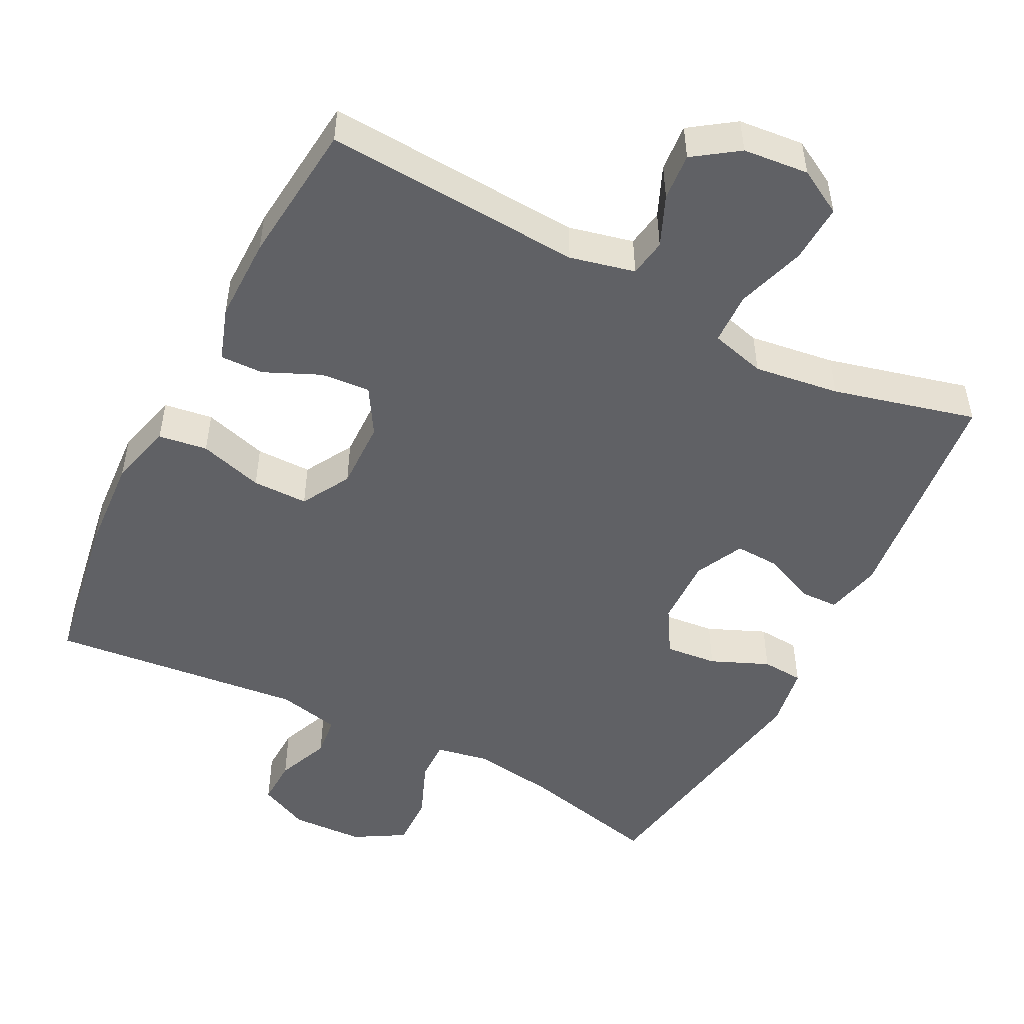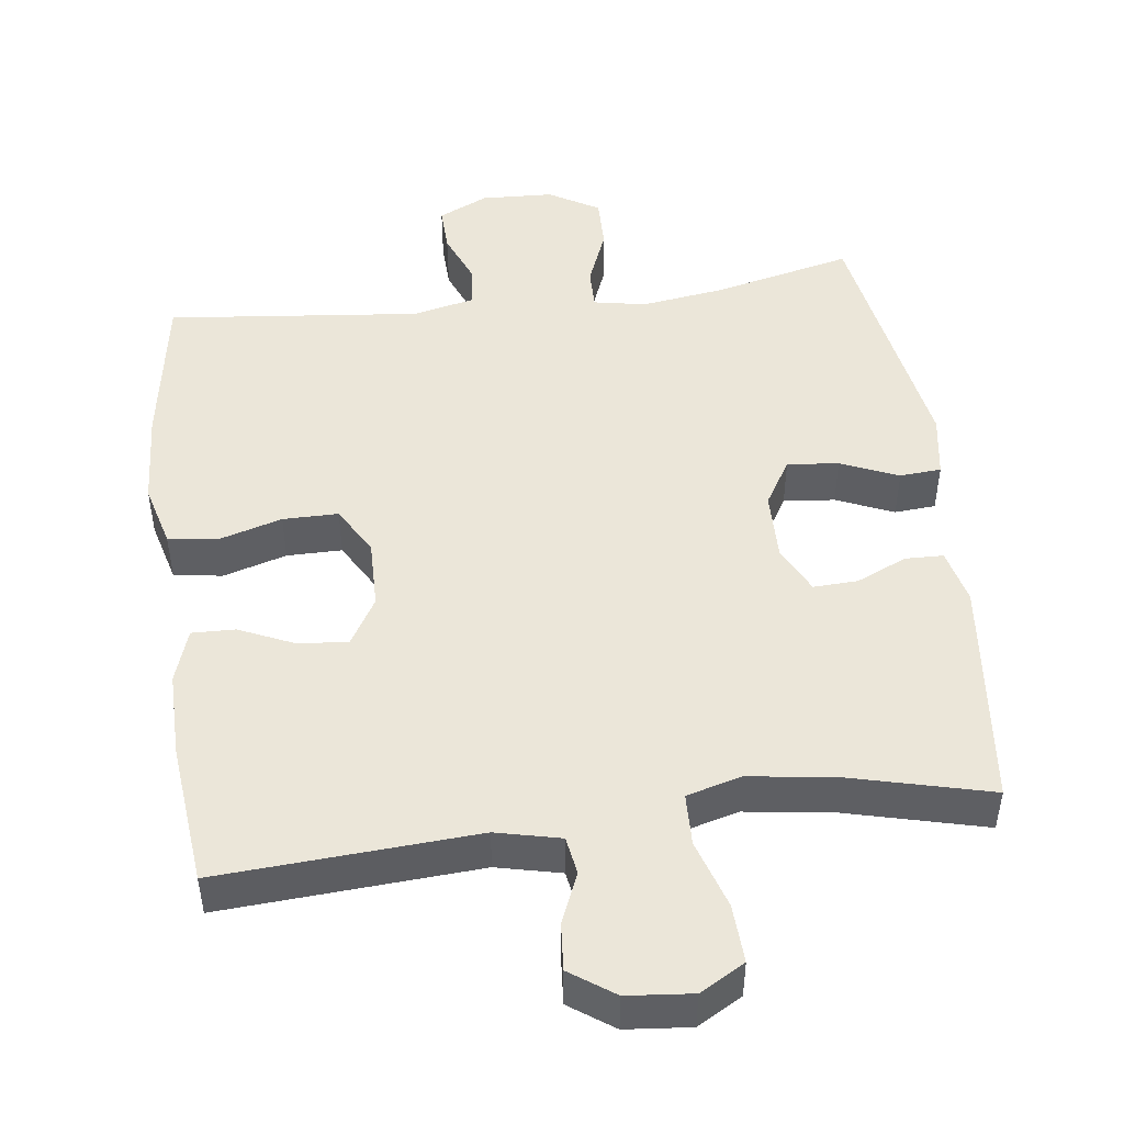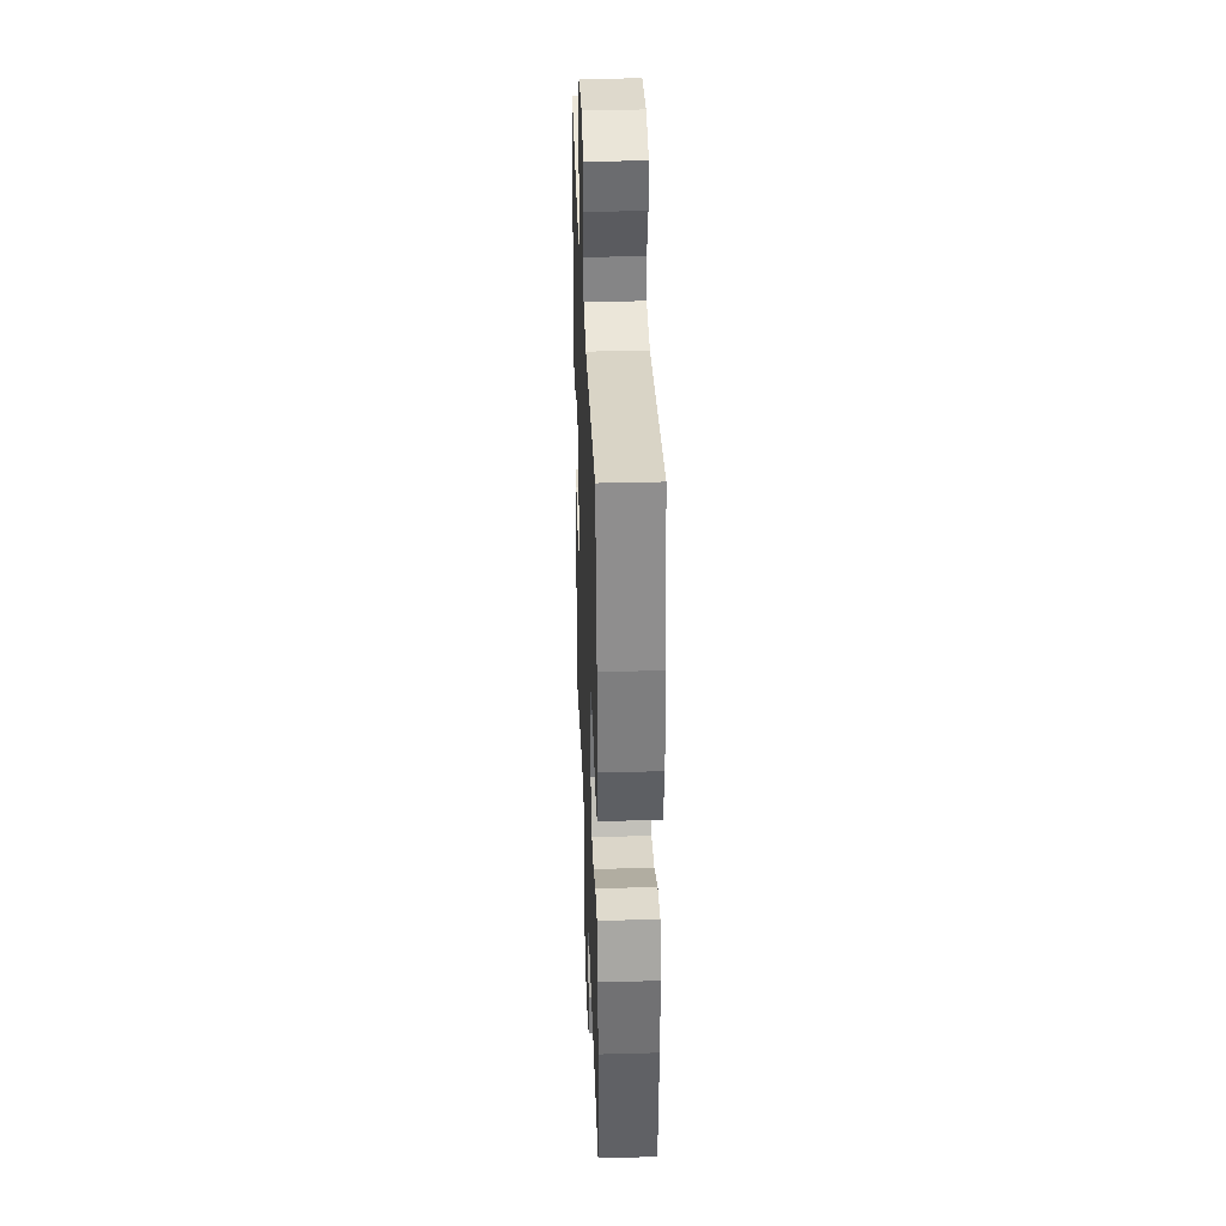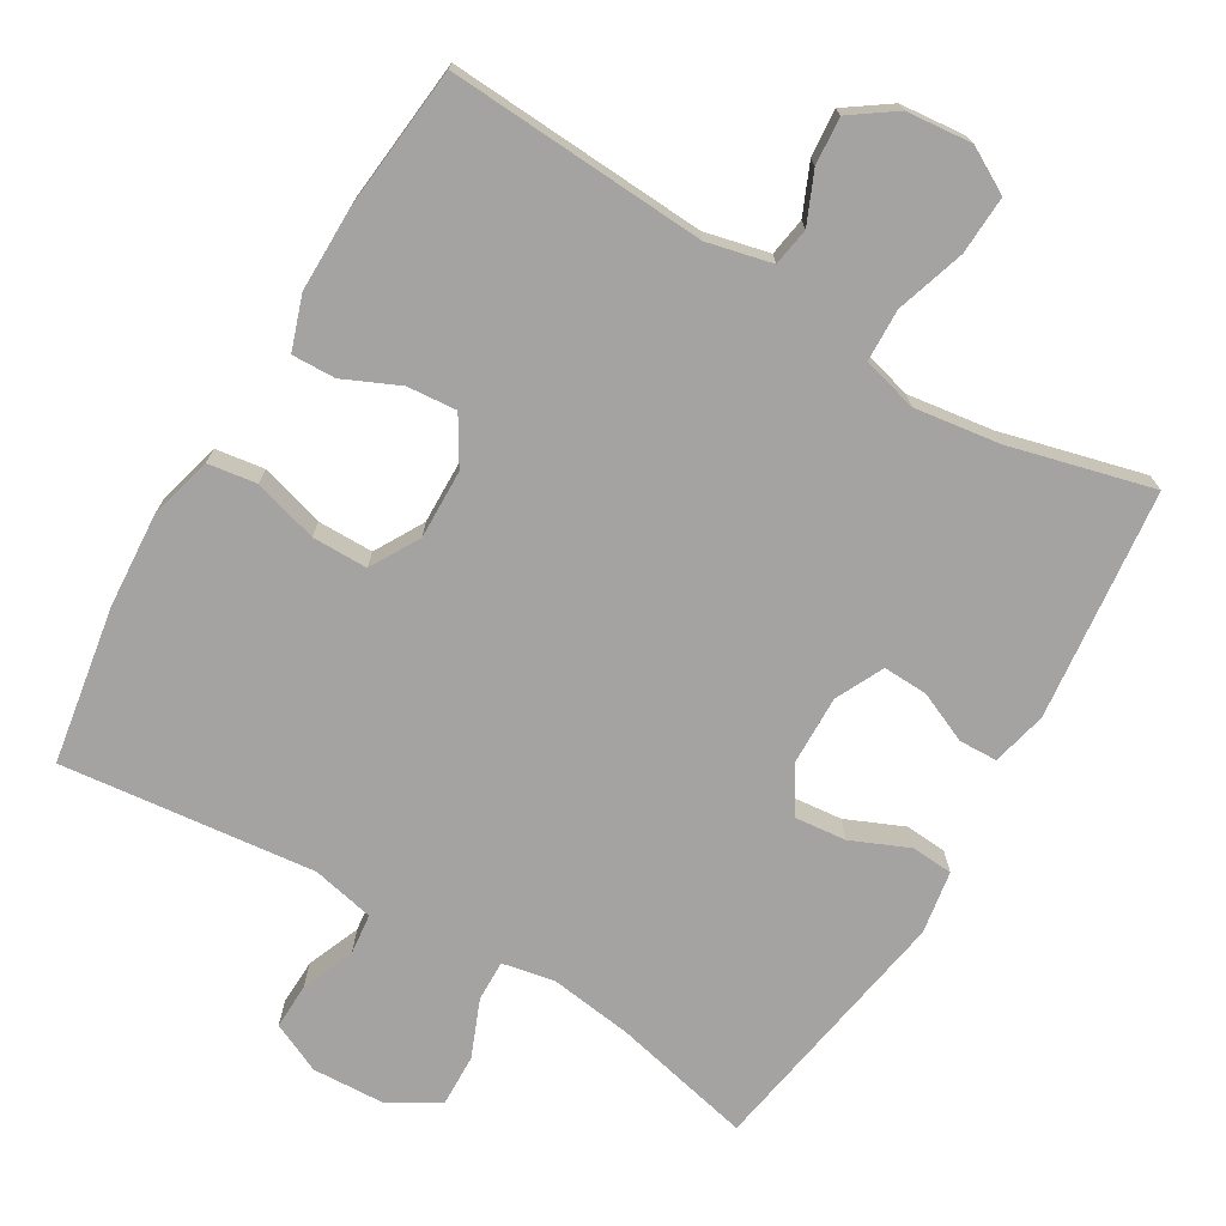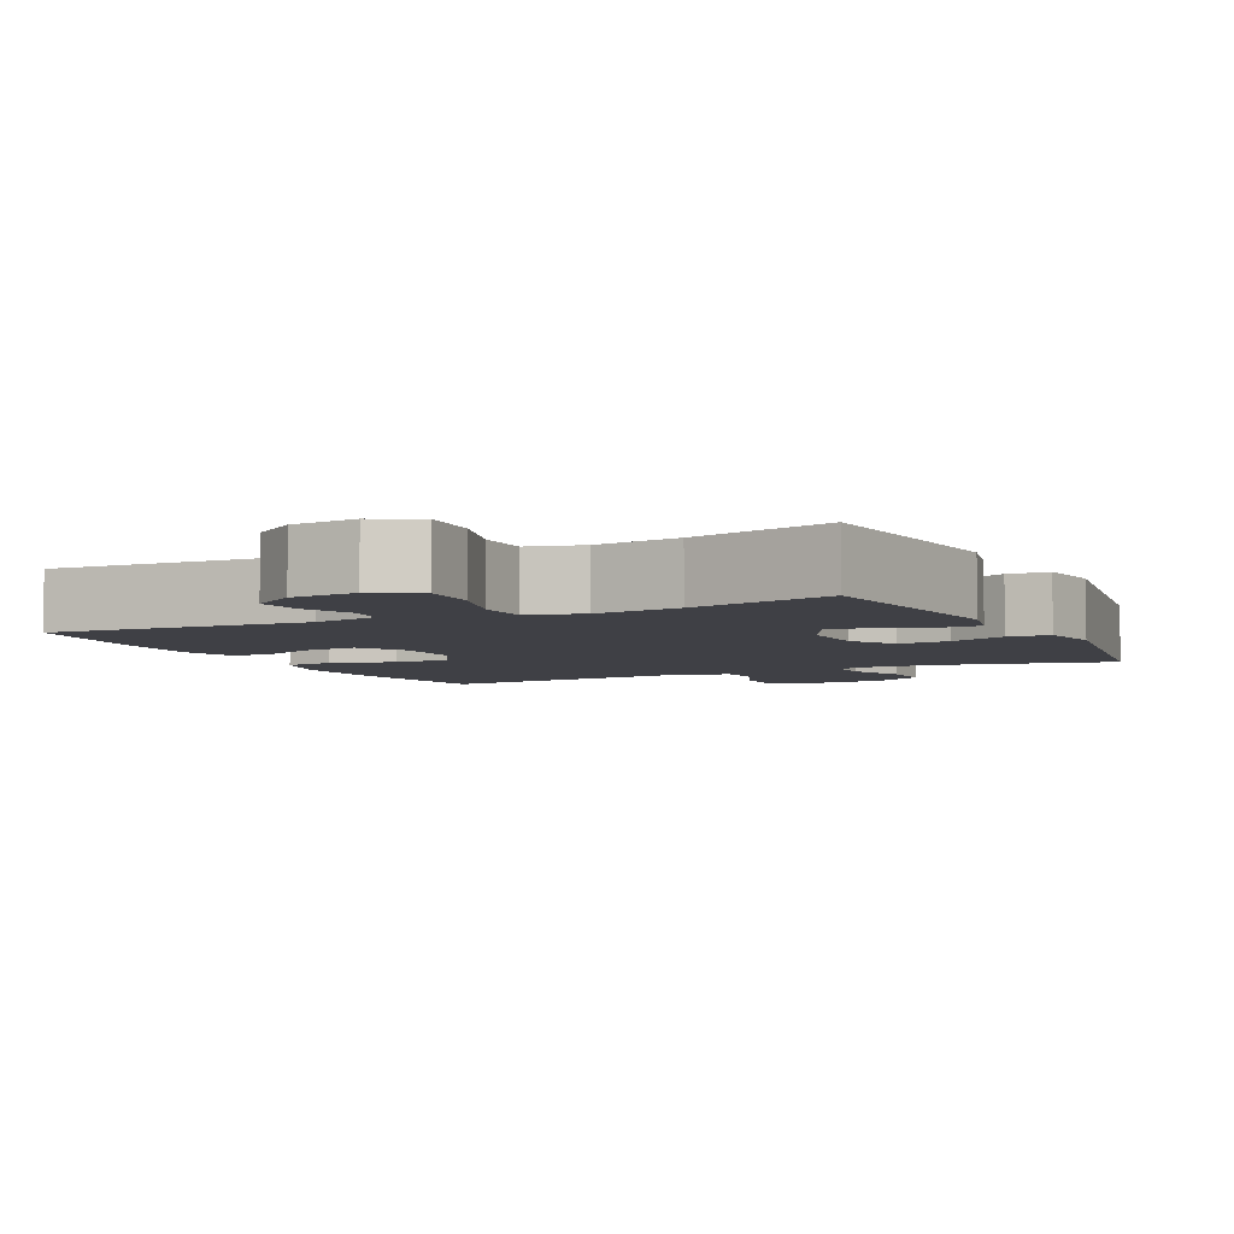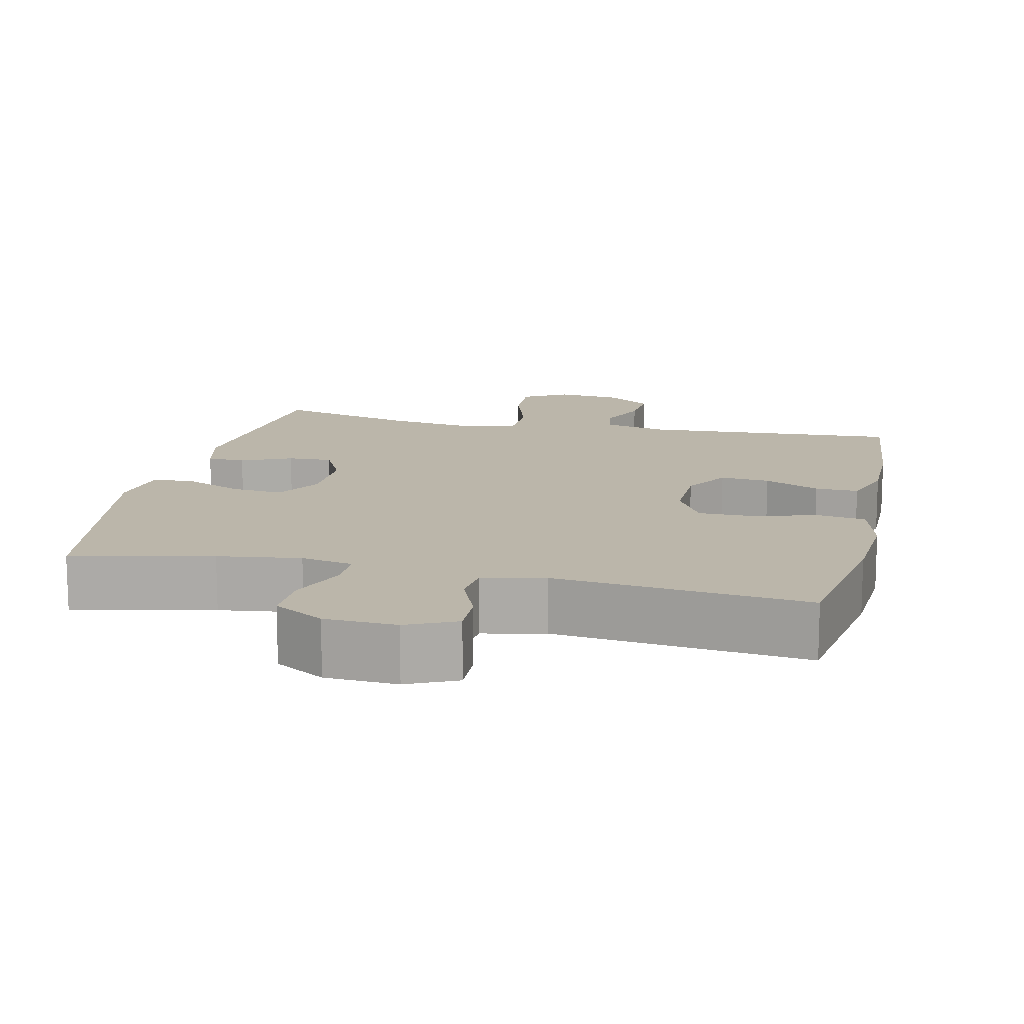
<metadata>
{"format":"obj","ext":"obj","renderer":"f3d","projection":"perspective","resolution":1024,"background":"white","views":[{"elev":-50.3,"azim":152.9,"up":"+Y"},{"elev":48.5,"azim":172.6,"up":"+Y"},{"elev":34.5,"azim":87.9,"up":"+Z"},{"elev":-73.1,"azim":149.5,"up":"+Y"},{"elev":-5.2,"azim":-153.8,"up":"+Y"},{"elev":14.0,"azim":12.8,"up":"+Y"}]}
</metadata>
<code>
o path972
v 0.1531 0.0375 0.4619
v 0.06613 0.0375 0.481
v 0.06004 0.0375 0.5372
v 0.09034 0.0375 0.6109
v 0.09249 0.0375 0.6751
v 0.02299 0.0375 0.7072
v -0.07758 0.0375 0.7027
v -0.1476 0.0375 0.6618
v -0.146 0.0375 0.5892
v -0.1138 0.0375 0.5097
v -0.1126 0.0375 0.4525
v -0.1855 0.0375 0.4386
v -0.3009 0.0375 0.4547
v -0.4956 0.0375 0.4996
v -0.5574 0.0375 0.1403
v -0.5434 0.0375 0.05269
v -0.4855 0.0375 0.0485
v -0.4054 0.0375 0.0827
v -0.3335 0.0375 0.08986
v -0.2947 0.0375 0.0256
v -0.2927 0.0375 -0.07033
v -0.3257 0.0375 -0.1372
v -0.3879 0.0375 -0.1345
v -0.4583 0.0375 -0.1033
v -0.5117 0.0375 -0.1048
v -0.5301 0.0375 -0.1817
v -0.4956 0.0375 -0.5021
v -0.2964 0.0375 -0.4518
v -0.1777 0.0375 -0.4355
v -0.101 0.0375 -0.4558
v -0.09884 0.0375 -0.5282
v -0.1297 0.0375 -0.6245
v -0.1338 0.0375 -0.7057
v -0.07099 0.0375 -0.7412
v 0.02037 0.0375 -0.7324
v 0.08226 0.0375 -0.6892
v 0.07684 0.0375 -0.6233
v 0.04693 0.0375 -0.5536
v 0.0555 0.0375 -0.5008
v 0.1457 0.0375 -0.4799
v 0.5063 0.0375 -0.5021
v 0.5266 0.0375 -0.3029
v 0.5273 0.0375 -0.1849
v 0.5021 0.0375 -0.1105
v 0.4415 0.0375 -0.1121
v 0.3641 0.0375 -0.1468
v 0.295 0.0375 -0.1524
v 0.2559 0.0375 -0.08738
v 0.254 0.0375 0.008974
v 0.293 0.0375 0.07691
v 0.3704 0.0375 0.07699
v 0.4595 0.0375 0.05094
v 0.5276 0.0375 0.06076
v 0.551 0.0375 0.1491
v 0.5423 0.0375 0.2809
v 0.5063 0.0375 0.4996
v 0.1531 -0.0375 0.4619
v 0.06613 -0.0375 0.481
v 0.06004 -0.0375 0.5372
v 0.09034 -0.0375 0.6109
v 0.09249 -0.0375 0.6751
v 0.02299 -0.0375 0.7072
v -0.07758 -0.0375 0.7027
v -0.1476 -0.0375 0.6618
v -0.146 -0.0375 0.5892
v -0.1138 -0.0375 0.5097
v -0.1126 -0.0375 0.4525
v -0.1855 -0.0375 0.4386
v -0.3009 -0.0375 0.4547
v -0.4956 -0.0375 0.4996
v -0.5574 -0.0375 0.1403
v -0.5434 -0.0375 0.05269
v -0.4855 -0.0375 0.0485
v -0.4054 -0.0375 0.0827
v -0.3335 -0.0375 0.08986
v -0.2947 -0.0375 0.0256
v -0.2927 -0.0375 -0.07033
v -0.3257 -0.0375 -0.1372
v -0.3879 -0.0375 -0.1345
v -0.4583 -0.0375 -0.1033
v -0.5117 -0.0375 -0.1048
v -0.5301 -0.0375 -0.1817
v -0.4956 -0.0375 -0.5021
v -0.2964 -0.0375 -0.4518
v -0.1777 -0.0375 -0.4355
v -0.101 -0.0375 -0.4558
v -0.09884 -0.0375 -0.5282
v -0.1297 -0.0375 -0.6245
v -0.1338 -0.0375 -0.7057
v -0.07099 -0.0375 -0.7412
v 0.02037 -0.0375 -0.7324
v 0.08226 -0.0375 -0.6892
v 0.07684 -0.0375 -0.6233
v 0.04693 -0.0375 -0.5536
v 0.0555 -0.0375 -0.5008
v 0.1457 -0.0375 -0.4799
v 0.5063 -0.0375 -0.5021
v 0.5266 -0.0375 -0.3029
v 0.5273 -0.0375 -0.1849
v 0.5021 -0.0375 -0.1105
v 0.4415 -0.0375 -0.1121
v 0.3641 -0.0375 -0.1468
v 0.295 -0.0375 -0.1524
v 0.2559 -0.0375 -0.08738
v 0.254 -0.0375 0.008974
v 0.293 -0.0375 0.07691
v 0.3704 -0.0375 0.07699
v 0.4595 -0.0375 0.05094
v 0.5276 -0.0375 0.06076
v 0.551 -0.0375 0.1491
v 0.5423 -0.0375 0.2809
v 0.5063 -0.0375 0.4996
v -0.1338 0.0375 -0.7057
v -0.1338 0.0375 -0.7057
v -0.07099 0.0375 -0.7412
v 0.02037 0.0375 -0.7324
v 0.08226 0.0375 -0.6892
v -0.1297 0.0375 -0.6245
v 0.07684 0.0375 -0.6233
v -0.09884 0.0375 -0.5282
v 0.04693 0.0375 -0.5536
v 0.0555 0.0375 -0.5008
v 0.0555 0.0375 -0.5008
v -0.101 0.0375 -0.4558
v -0.101 0.0375 -0.4558
v 0.1457 0.0375 -0.4799
v 0.5063 0.0375 -0.5021
v 0.5063 0.0375 -0.5021
v -0.4956 0.0375 -0.5021
v -0.4956 0.0375 -0.5021
v -0.2964 0.0375 -0.4518
v -0.1777 0.0375 -0.4355
v 0.5266 0.0375 -0.3029
v 0.5273 0.0375 -0.1849
v -0.5301 0.0375 -0.1817
v 0.3641 0.0375 -0.1468
v 0.295 0.0375 -0.1524
v 0.295 0.0375 -0.1524
v 0.5021 0.0375 -0.1105
v 0.5021 0.0375 -0.1105
v -0.5117 0.0375 -0.1048
v -0.5117 0.0375 -0.1048
v -0.3257 0.0375 -0.1372
v -0.3257 0.0375 -0.1372
v -0.3879 0.0375 -0.1345
v 0.2559 0.0375 -0.08738
v 0.4415 0.0375 -0.1121
v -0.2927 0.0375 -0.07033
v -0.4583 0.0375 -0.1033
v 0.254 0.0375 0.008974
v -0.2947 0.0375 0.0256
v 0.293 0.0375 0.07691
v -0.3335 0.0375 0.08986
v -0.3335 0.0375 0.08986
v -0.5434 0.0375 0.05269
v -0.5434 0.0375 0.05269
v -0.4855 0.0375 0.0485
v -0.4054 0.0375 0.0827
v 0.3704 0.0375 0.07699
v 0.4595 0.0375 0.05094
v 0.5276 0.0375 0.06076
v 0.5276 0.0375 0.06076
v -0.5574 0.0375 0.1403
v 0.551 0.0375 0.1491
v 0.5423 0.0375 0.2809
v -0.4956 0.0375 0.4996
v -0.4956 0.0375 0.4996
v -0.1855 0.0375 0.4386
v -0.3009 0.0375 0.4547
v -0.1126 0.0375 0.4525
v -0.1126 0.0375 0.4525
v -0.1138 0.0375 0.5097
v 0.1531 0.0375 0.4619
v 0.06613 0.0375 0.481
v 0.06613 0.0375 0.481
v 0.5063 0.0375 0.4996
v 0.5063 0.0375 0.4996
v 0.06004 0.0375 0.5372
v -0.146 0.0375 0.5892
v 0.09034 0.0375 0.6109
v -0.1476 0.0375 0.6618
v -0.1476 0.0375 0.6618
v 0.09249 0.0375 0.6751
v 0.09249 0.0375 0.6751
v -0.07758 0.0375 0.7027
v 0.02299 0.0375 0.7072
v -0.1338 -0.0375 -0.7057
v -0.1338 -0.0375 -0.7057
v -0.07099 -0.0375 -0.7412
v 0.02037 -0.0375 -0.7324
v 0.08226 -0.0375 -0.6892
v -0.1297 -0.0375 -0.6245
v 0.07684 -0.0375 -0.6233
v -0.09884 -0.0375 -0.5282
v 0.04693 -0.0375 -0.5536
v 0.0555 -0.0375 -0.5008
v 0.0555 -0.0375 -0.5008
v -0.101 -0.0375 -0.4558
v -0.101 -0.0375 -0.4558
v 0.1457 -0.0375 -0.4799
v 0.5063 -0.0375 -0.5021
v 0.5063 -0.0375 -0.5021
v -0.4956 -0.0375 -0.5021
v -0.4956 -0.0375 -0.5021
v -0.2964 -0.0375 -0.4518
v -0.1777 -0.0375 -0.4355
v 0.5266 -0.0375 -0.3029
v 0.5273 -0.0375 -0.1849
v -0.5301 -0.0375 -0.1817
v 0.3641 -0.0375 -0.1468
v 0.295 -0.0375 -0.1524
v 0.295 -0.0375 -0.1524
v 0.5021 -0.0375 -0.1105
v 0.5021 -0.0375 -0.1105
v -0.5117 -0.0375 -0.1048
v -0.5117 -0.0375 -0.1048
v -0.3257 -0.0375 -0.1372
v -0.3257 -0.0375 -0.1372
v -0.3879 -0.0375 -0.1345
v 0.2559 -0.0375 -0.08738
v 0.4415 -0.0375 -0.1121
v -0.2927 -0.0375 -0.07033
v -0.4583 -0.0375 -0.1033
v 0.254 -0.0375 0.008974
v -0.2947 -0.0375 0.0256
v 0.293 -0.0375 0.07691
v -0.3335 -0.0375 0.08986
v -0.3335 -0.0375 0.08986
v -0.5434 -0.0375 0.05269
v -0.5434 -0.0375 0.05269
v -0.4855 -0.0375 0.0485
v -0.4054 -0.0375 0.0827
v 0.3704 -0.0375 0.07699
v 0.4595 -0.0375 0.05094
v 0.5276 -0.0375 0.06076
v 0.5276 -0.0375 0.06076
v -0.5574 -0.0375 0.1403
v 0.551 -0.0375 0.1491
v 0.5423 -0.0375 0.2809
v -0.4956 -0.0375 0.4996
v -0.4956 -0.0375 0.4996
v -0.1855 -0.0375 0.4386
v -0.3009 -0.0375 0.4547
v -0.1126 -0.0375 0.4525
v -0.1126 -0.0375 0.4525
v -0.1138 -0.0375 0.5097
v 0.1531 -0.0375 0.4619
v 0.06613 -0.0375 0.481
v 0.06613 -0.0375 0.481
v 0.5063 -0.0375 0.4996
v 0.5063 -0.0375 0.4996
v 0.06004 -0.0375 0.5372
v -0.146 -0.0375 0.5892
v 0.09034 -0.0375 0.6109
v -0.1476 -0.0375 0.6618
v -0.1476 -0.0375 0.6618
v 0.09249 -0.0375 0.6751
v 0.09249 -0.0375 0.6751
v -0.07758 -0.0375 0.7027
v 0.02299 -0.0375 0.7072
f 206 222 217
f 247 239 250
f 247 226 239
f 246 252 253
f 252 259 253
f 207 211 200
f 187 189 192
f 225 244 227
f 232 227 243
f 209 219 223
f 195 196 194
f 196 200 198
f 227 244 242
f 224 226 244
f 222 224 225
f 210 208 221
f 189 190 192
f 233 239 226
f 260 254 257
f 210 211 207
f 259 252 260
f 237 243 240
f 248 226 247
f 221 208 213
f 238 234 235
f 224 244 225
f 207 200 201
f 232 237 231
f 192 193 195
f 253 259 255
f 198 200 220
f 191 193 190
f 193 192 190
f 239 233 238
f 194 196 198
f 220 200 211
f 198 220 222
f 220 224 222
f 243 227 242
f 246 248 252
f 192 195 194
f 244 226 248
f 198 222 206
f 260 252 254
f 244 248 246
f 209 223 215
f 208 210 207
f 205 219 209
f 238 233 234
f 206 217 205
f 205 209 203
f 237 232 243
f 217 219 205
f 231 237 229
f 114 34 90 188
f 34 35 91 90
f 35 36 92 91
f 32 33 89 88
f 36 37 93 92
f 31 32 88 87
f 37 38 94 93
f 38 123 197 94
f 125 31 87 199
f 39 40 96 95
f 40 128 202 96
f 130 28 84 204
f 29 30 86 85
f 28 29 85 84
f 41 42 98 97
f 42 43 99 98
f 26 27 83 82
f 46 138 212 102
f 43 140 214 99
f 142 26 82 216
f 144 23 79 218
f 47 48 104 103
f 45 46 102 101
f 44 45 101 100
f 21 22 78 77
f 24 25 81 80
f 23 24 80 79
f 48 49 105 104
f 20 21 77 76
f 49 50 106 105
f 154 20 76 228
f 156 17 73 230
f 17 18 74 73
f 51 52 108 107
f 52 162 236 108
f 15 16 72 71
f 53 54 110 109
f 50 51 107 106
f 18 19 75 74
f 54 55 111 110
f 167 15 71 241
f 12 13 69 68
f 171 12 68 245
f 10 11 67 66
f 1 175 249 57
f 55 177 251 111
f 2 3 59 58
f 13 14 70 69
f 56 1 57 112
f 9 10 66 65
f 3 4 60 59
f 182 9 65 256
f 4 184 258 60
f 7 8 64 63
f 6 7 63 62
f 5 6 62 61
f 132 143 148
f 173 176 165
f 173 165 152
f 172 179 178
f 178 179 185
f 133 126 137
f 113 118 115
f 151 153 170
f 158 169 153
f 135 149 145
f 121 120 122
f 122 124 126
f 153 168 170
f 150 170 152
f 148 151 150
f 136 147 134
f 115 118 116
f 159 152 165
f 186 183 180
f 136 133 137
f 185 186 178
f 163 166 169
f 174 173 152
f 147 139 134
f 164 161 160
f 150 151 170
f 133 127 126
f 158 157 163
f 118 121 119
f 179 181 185
f 124 146 126
f 117 116 119
f 119 116 118
f 165 164 159
f 120 124 122
f 146 137 126
f 124 148 146
f 146 148 150
f 169 168 153
f 172 178 174
f 118 120 121
f 170 174 152
f 124 132 148
f 186 180 178
f 170 172 174
f 135 141 149
f 134 133 136
f 131 135 145
f 164 160 159
f 132 131 143
f 131 129 135
f 163 169 158
f 143 131 145
f 157 155 163

</code>
